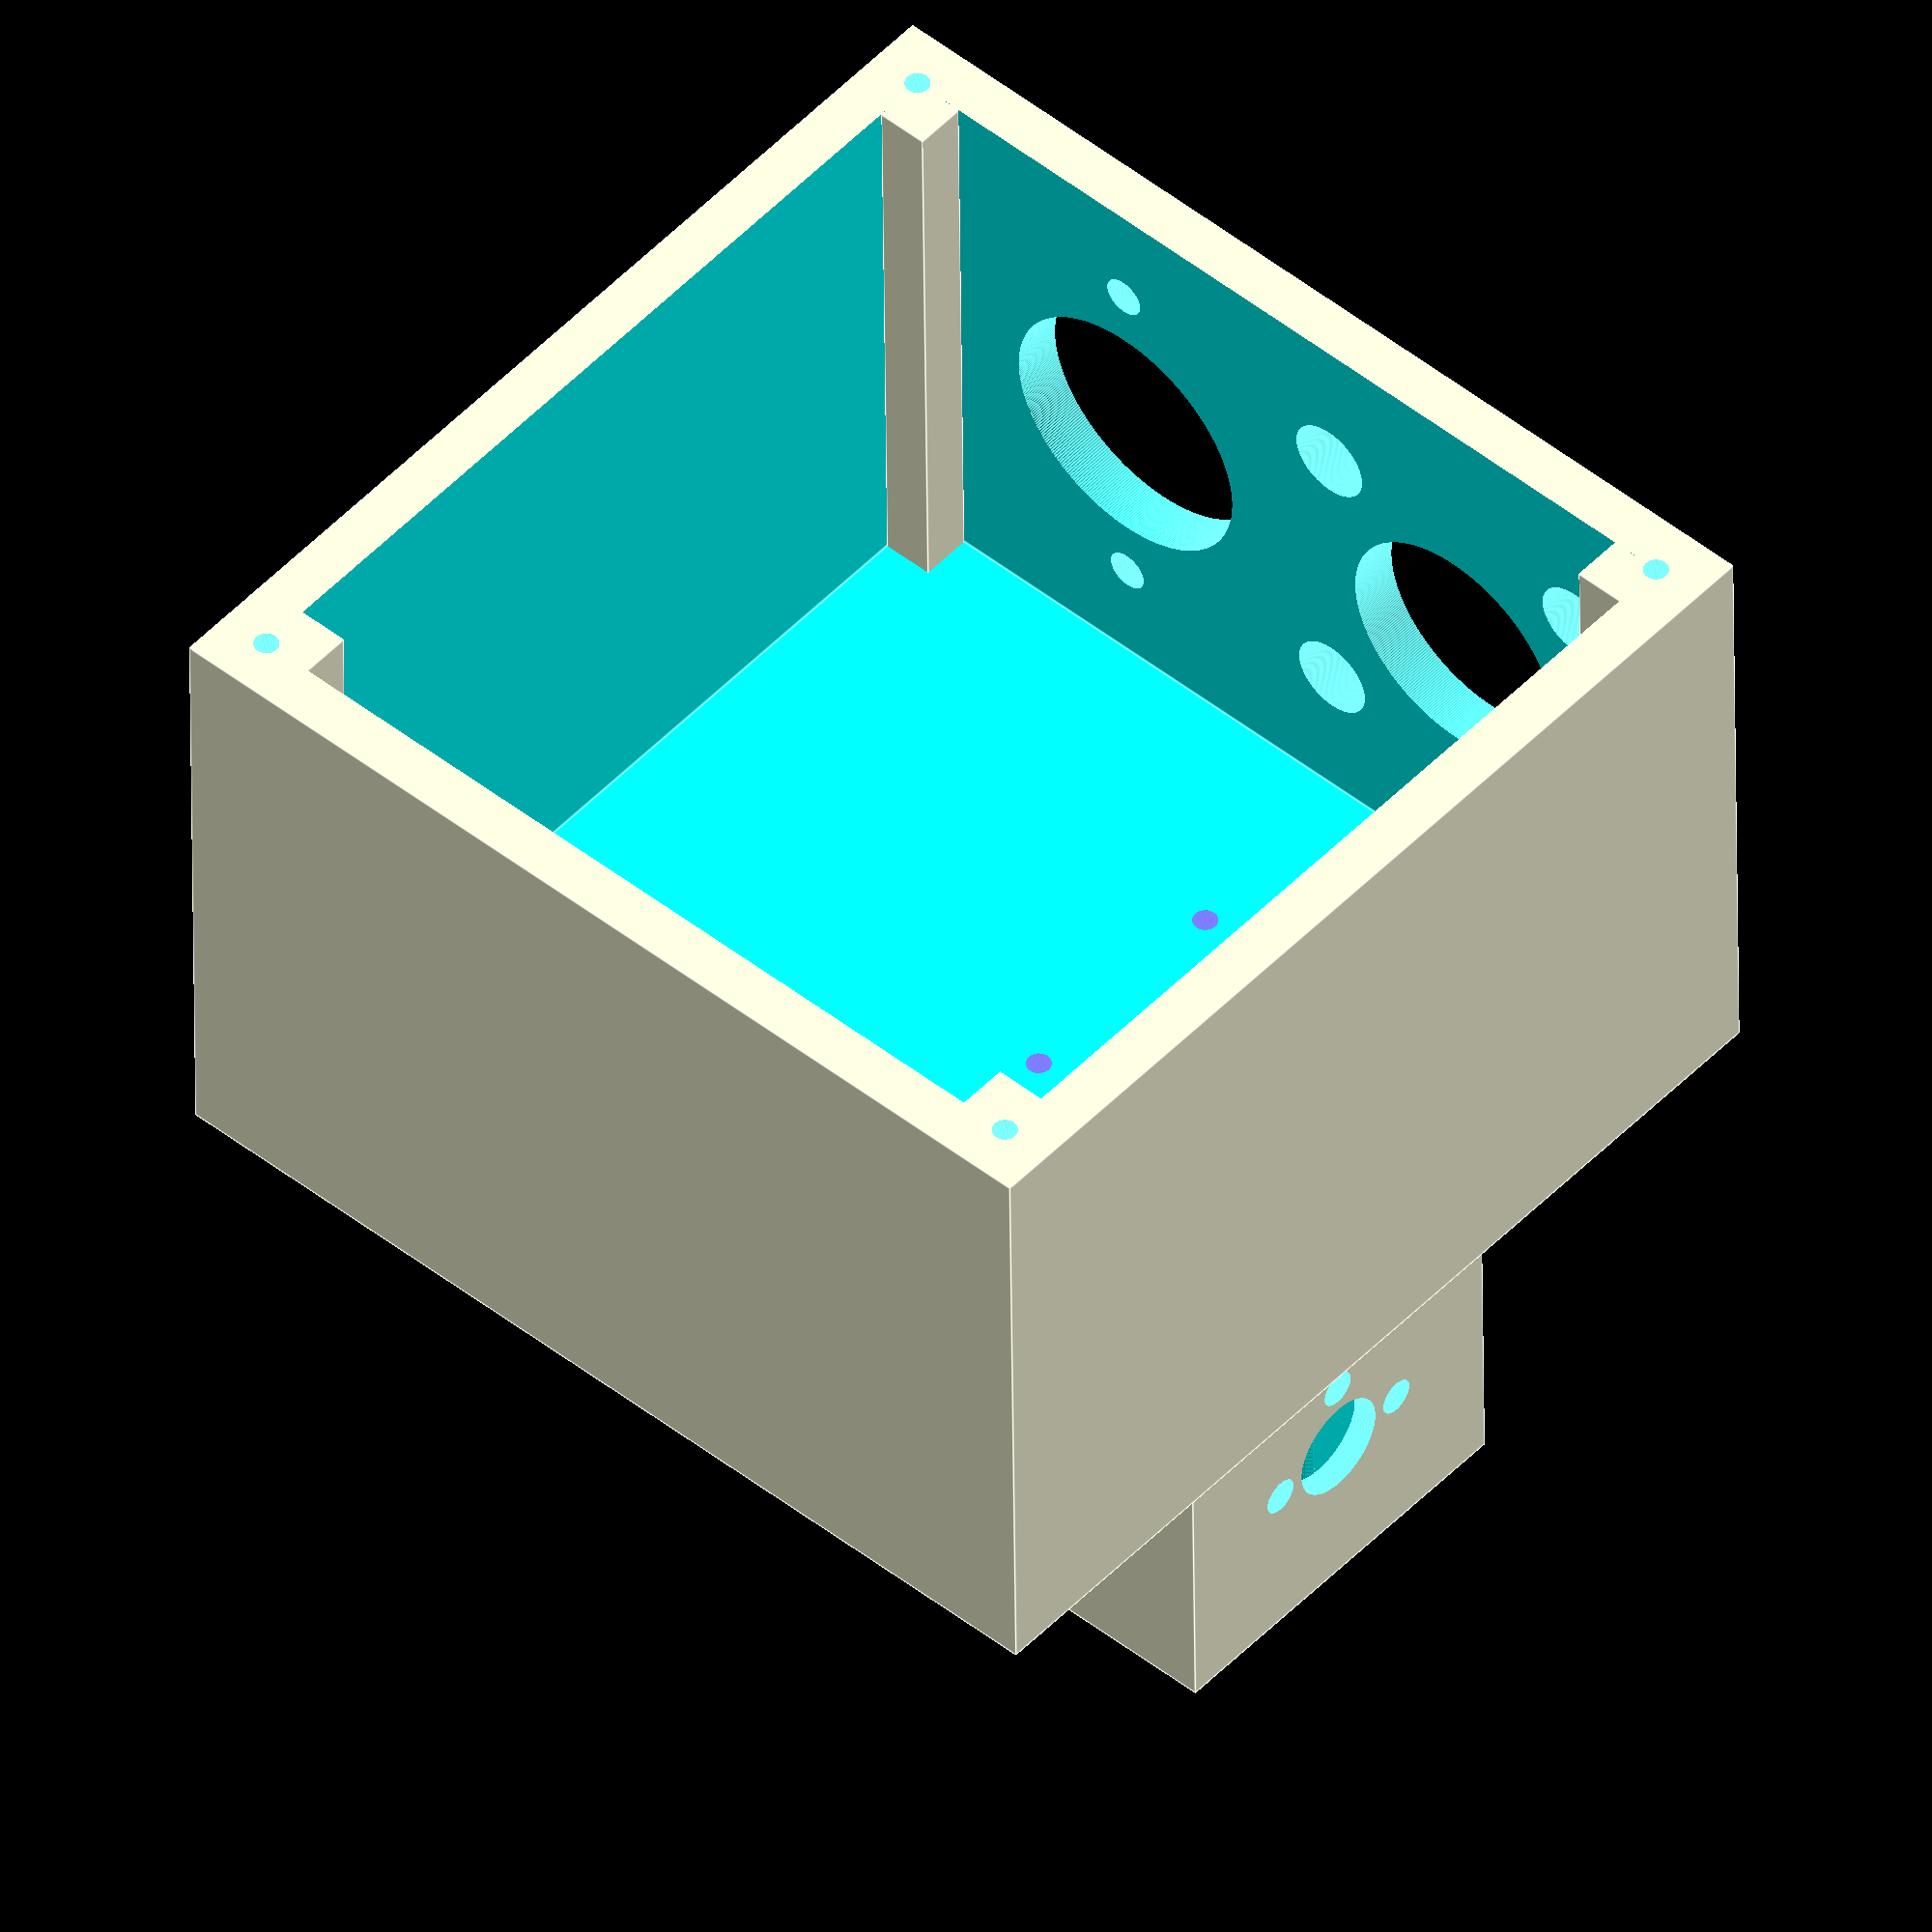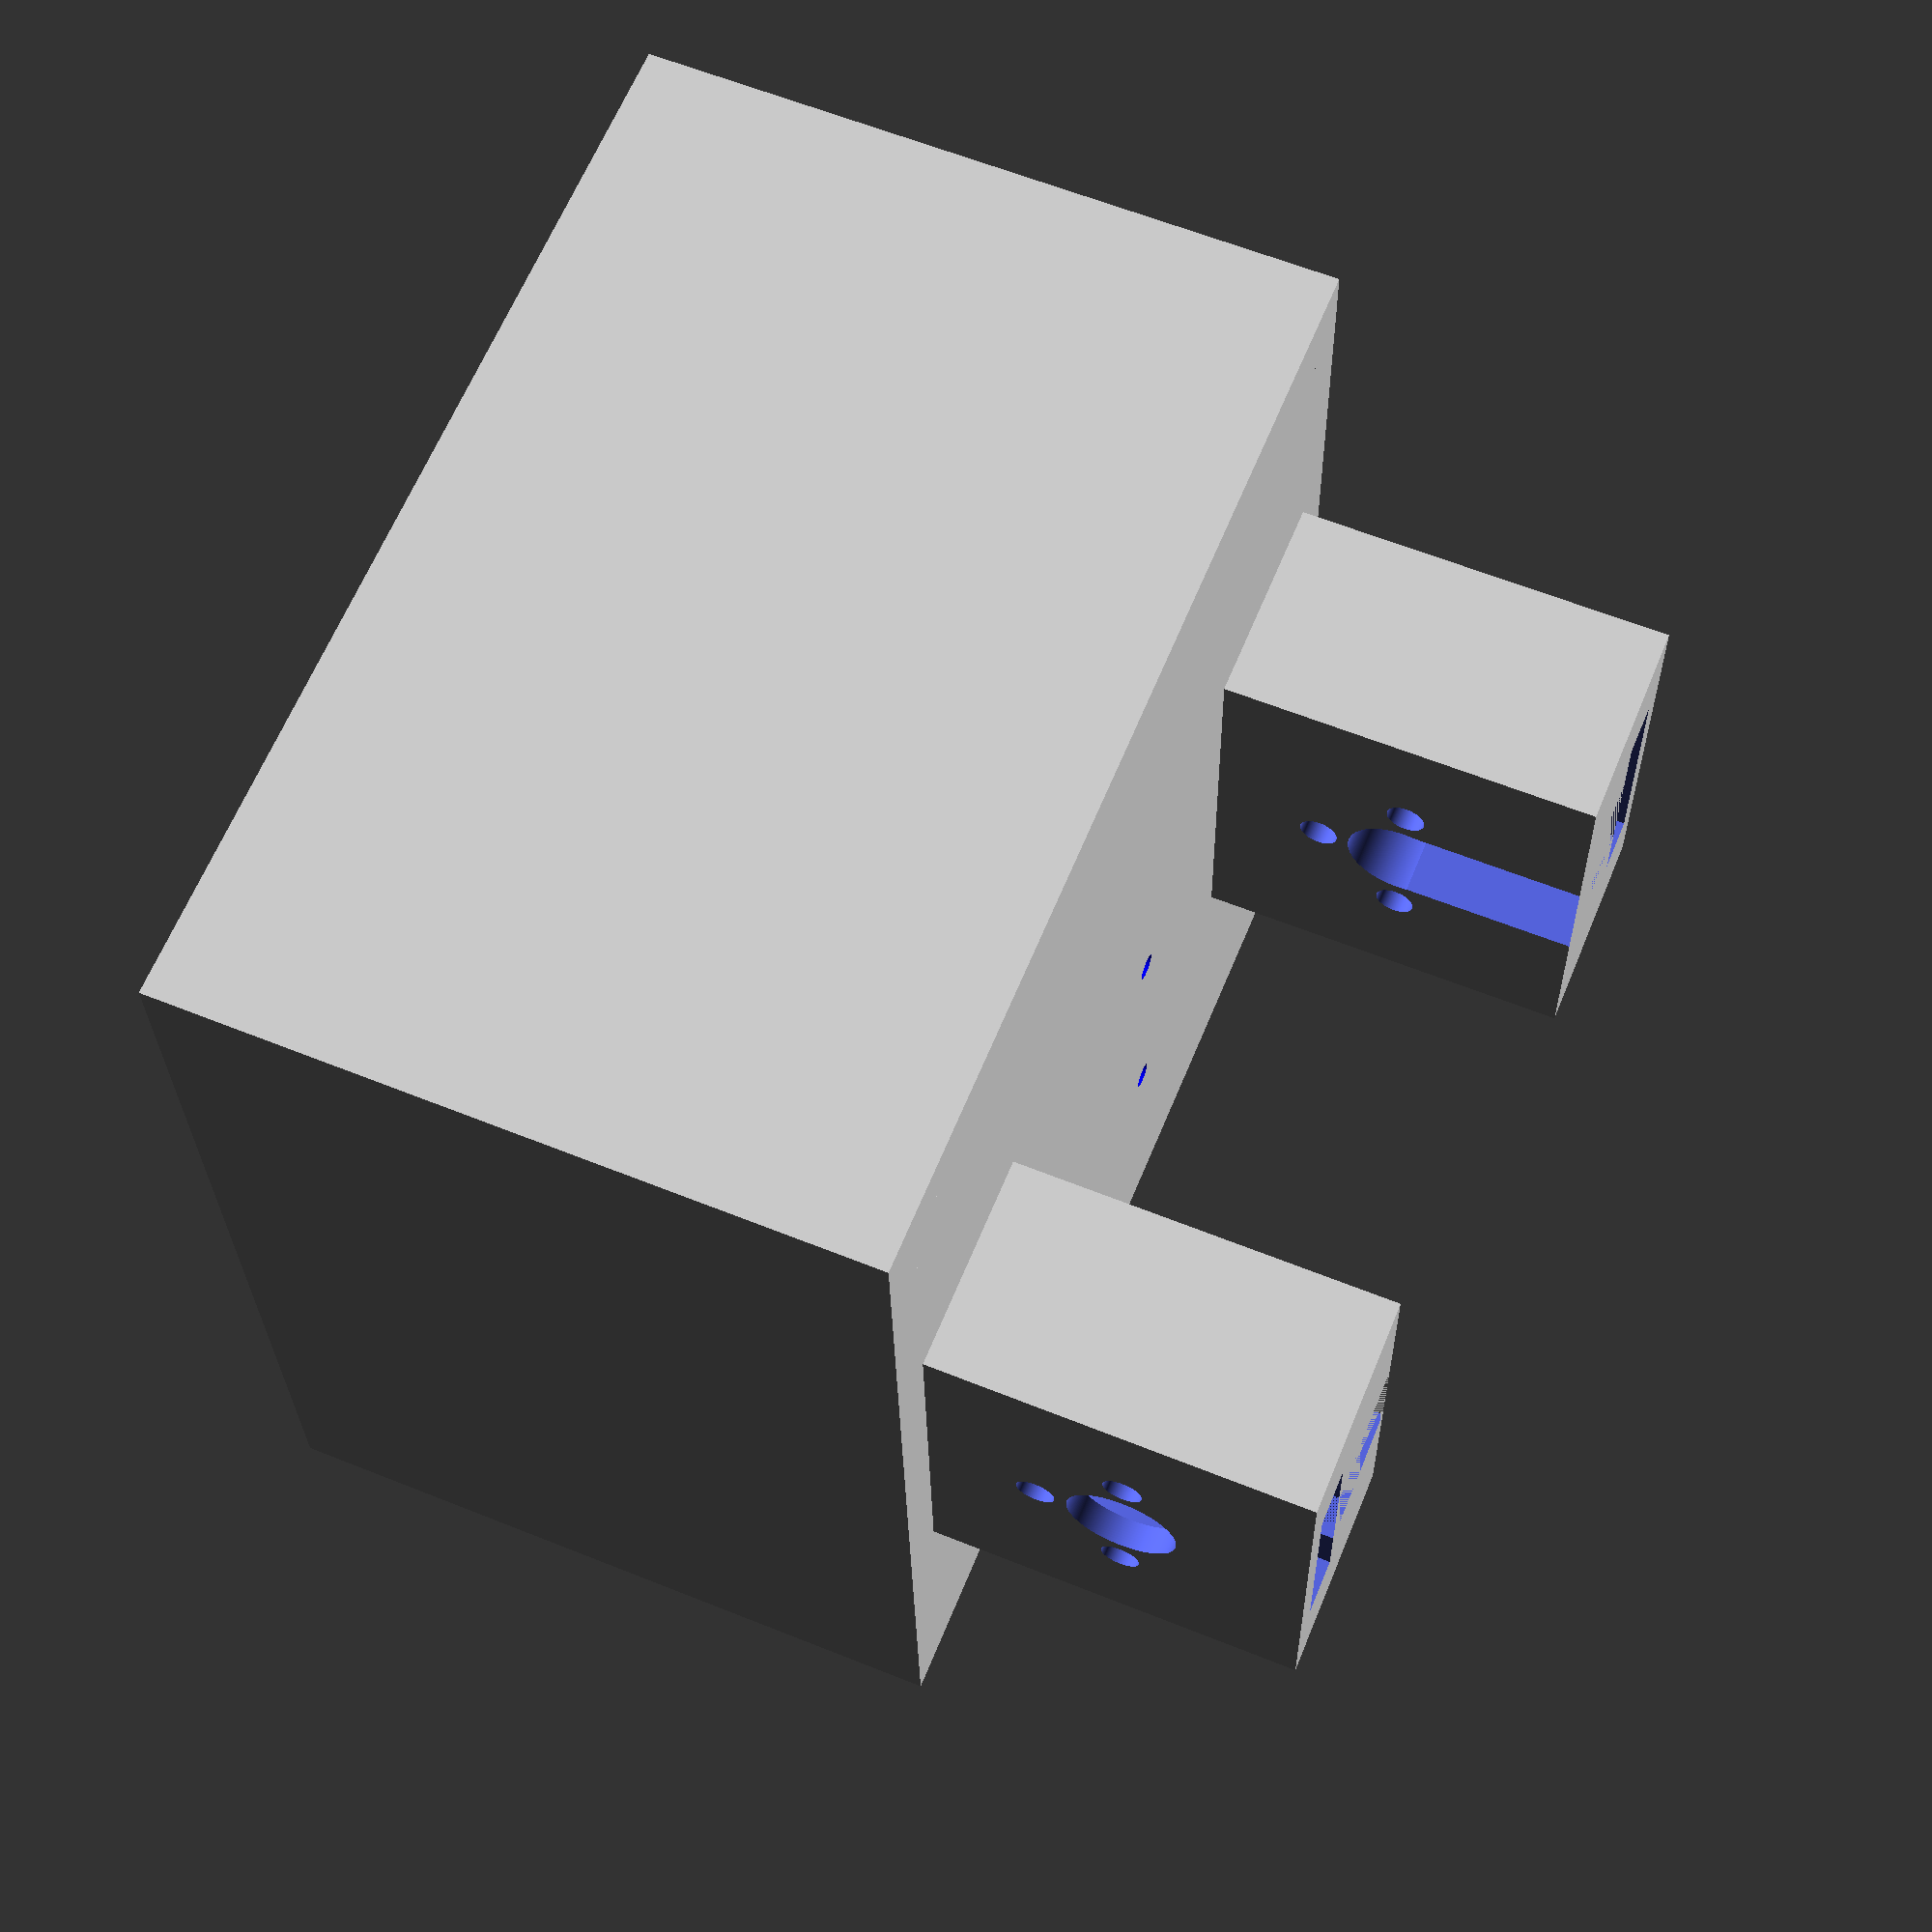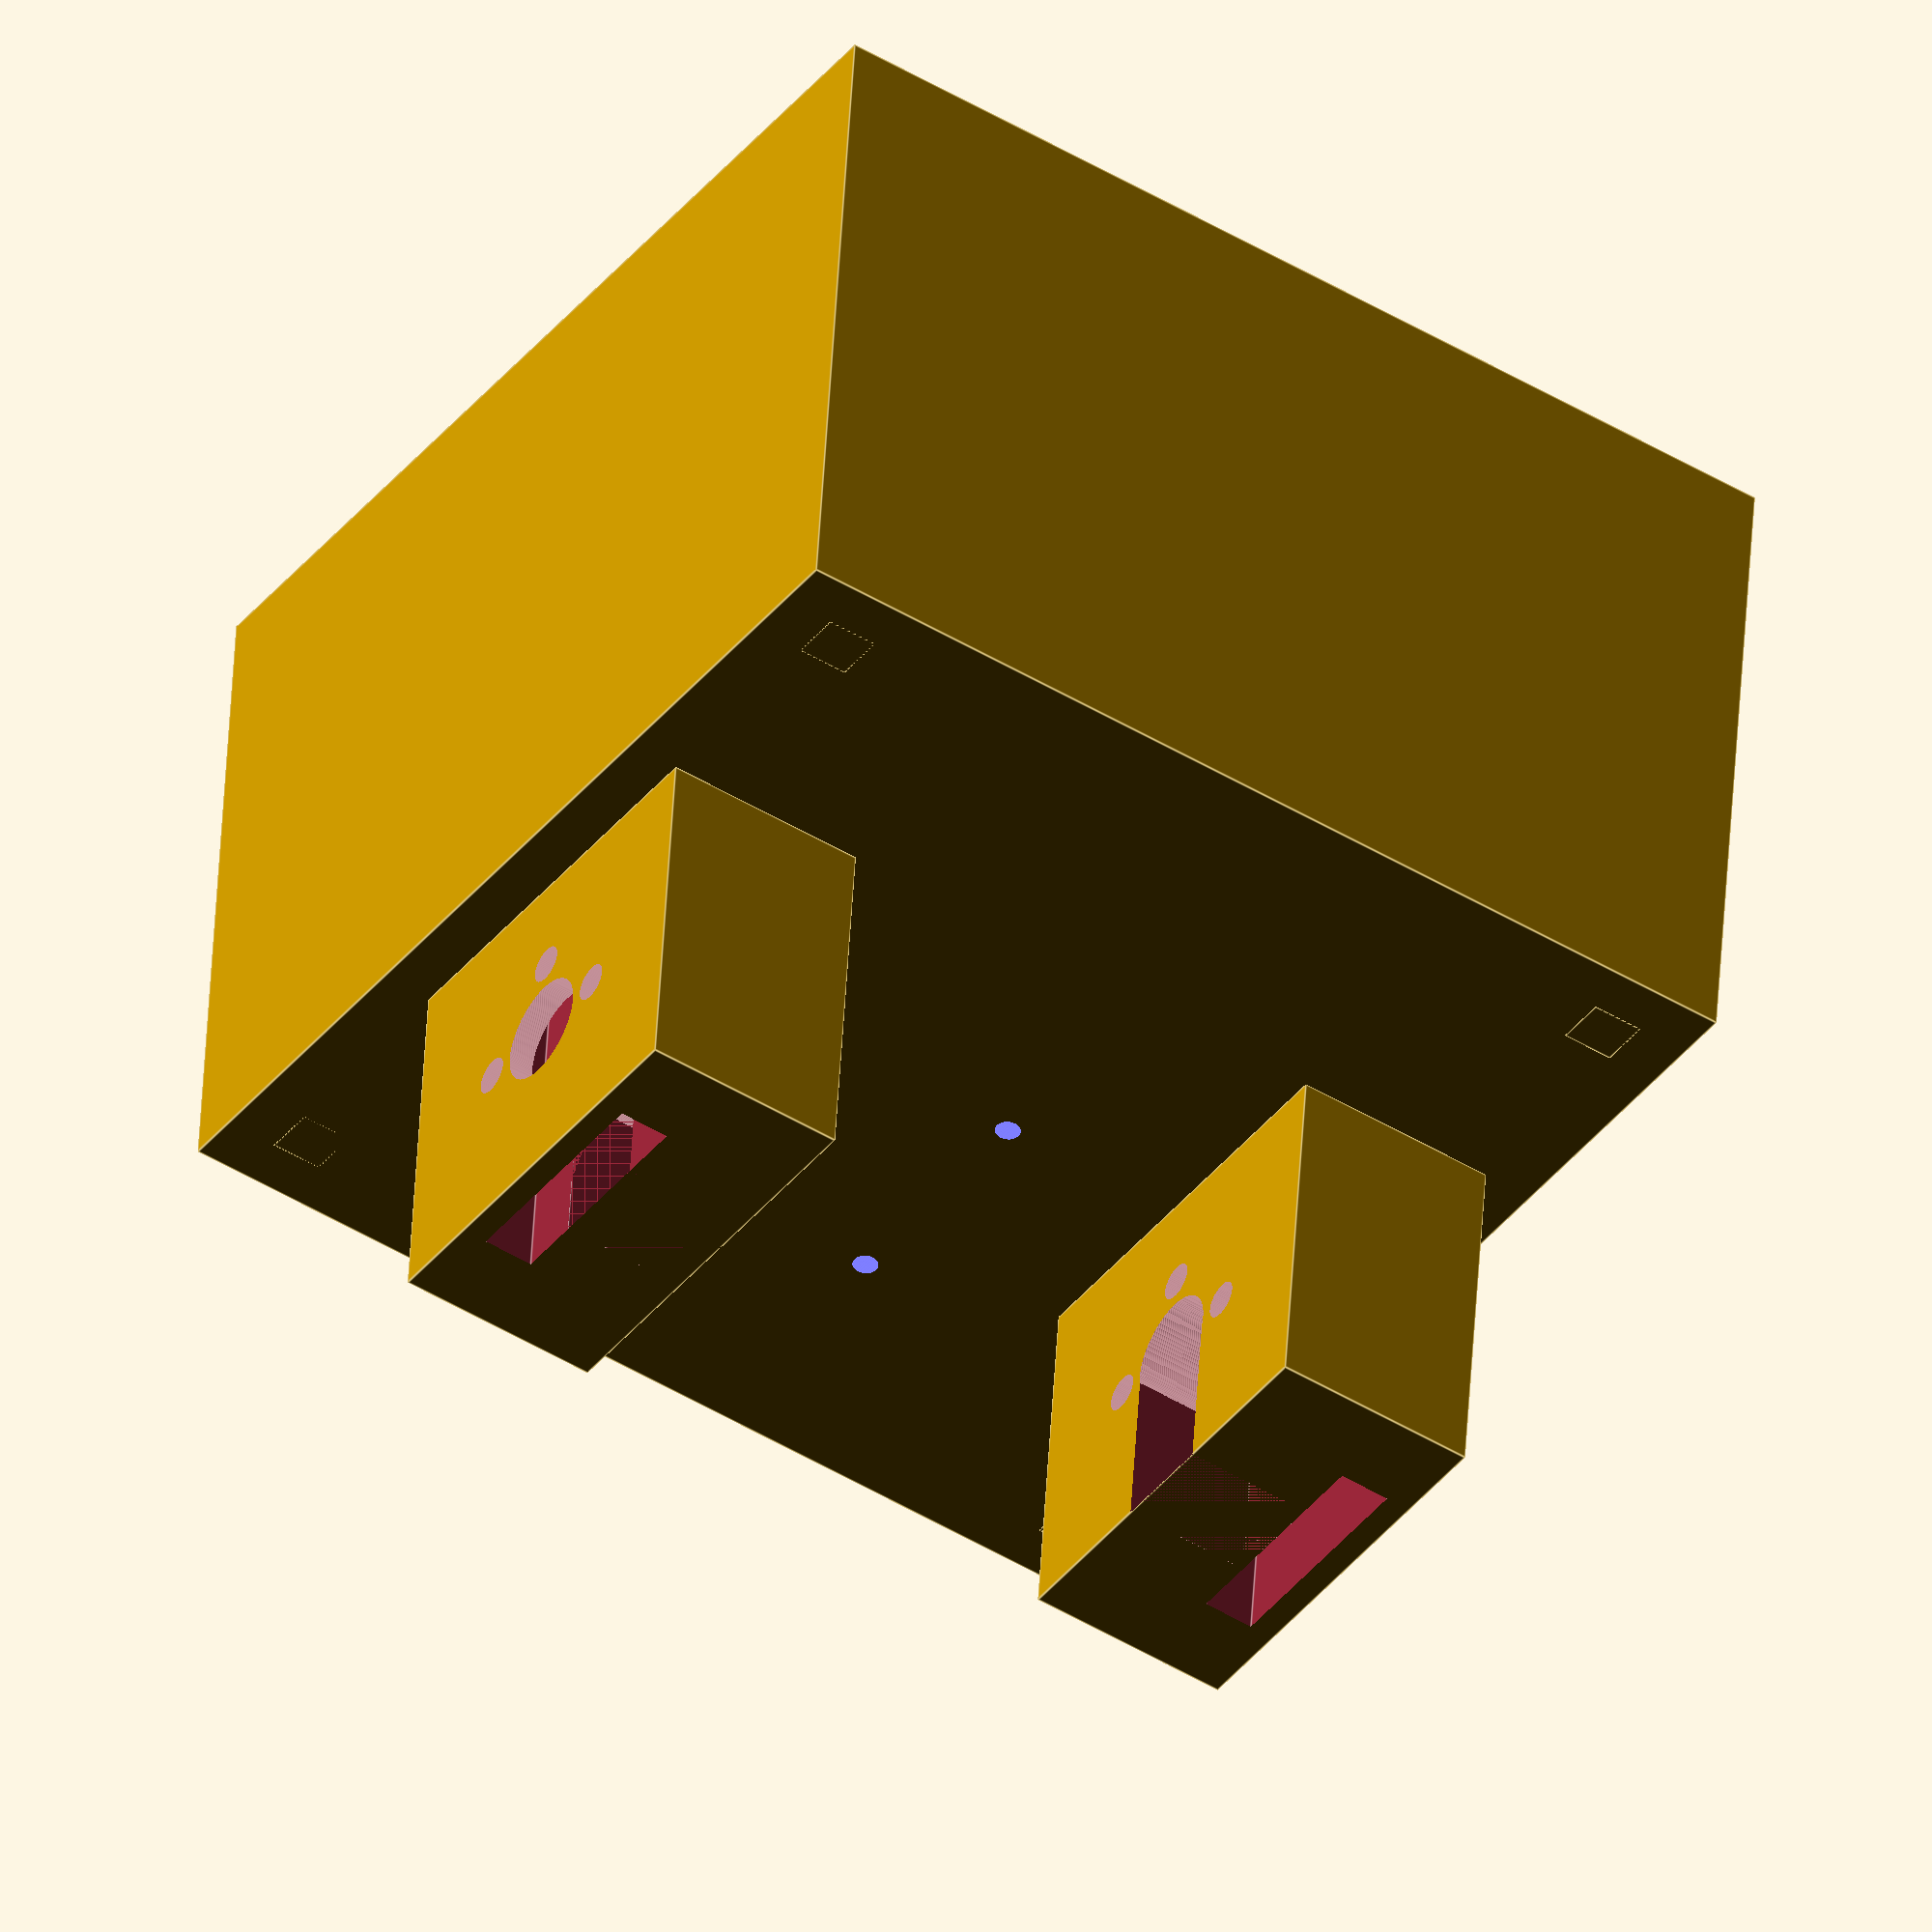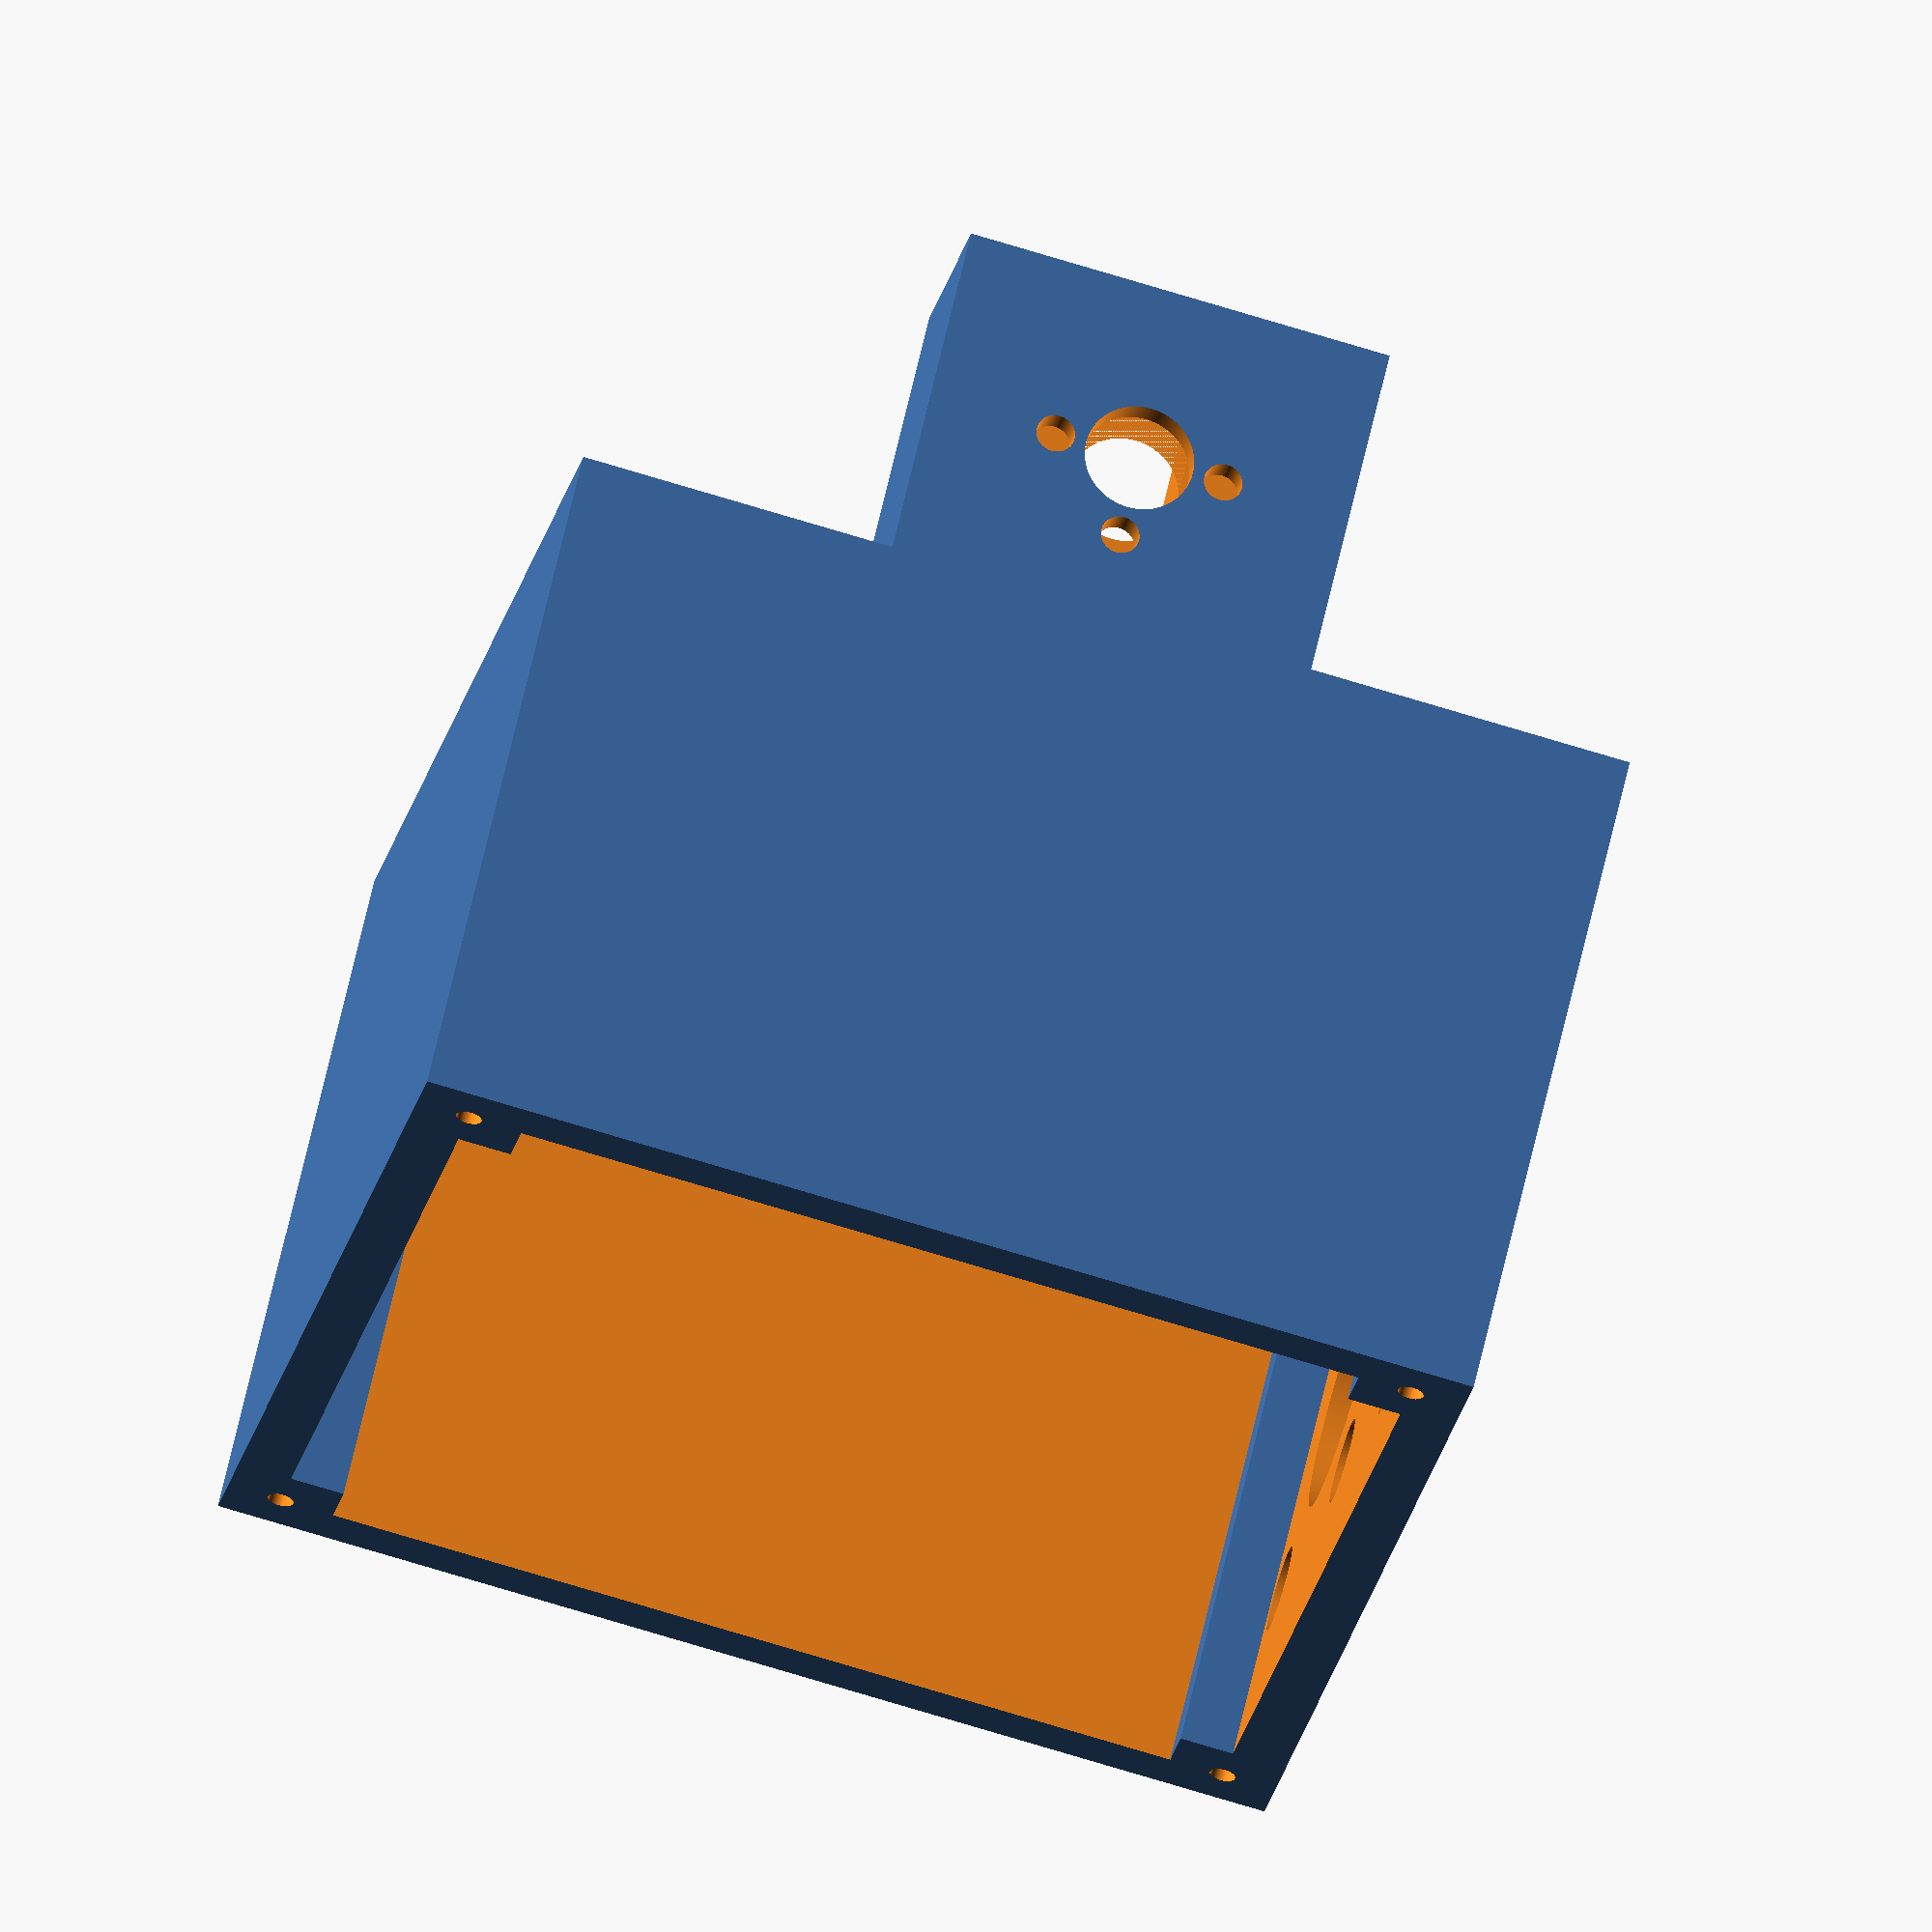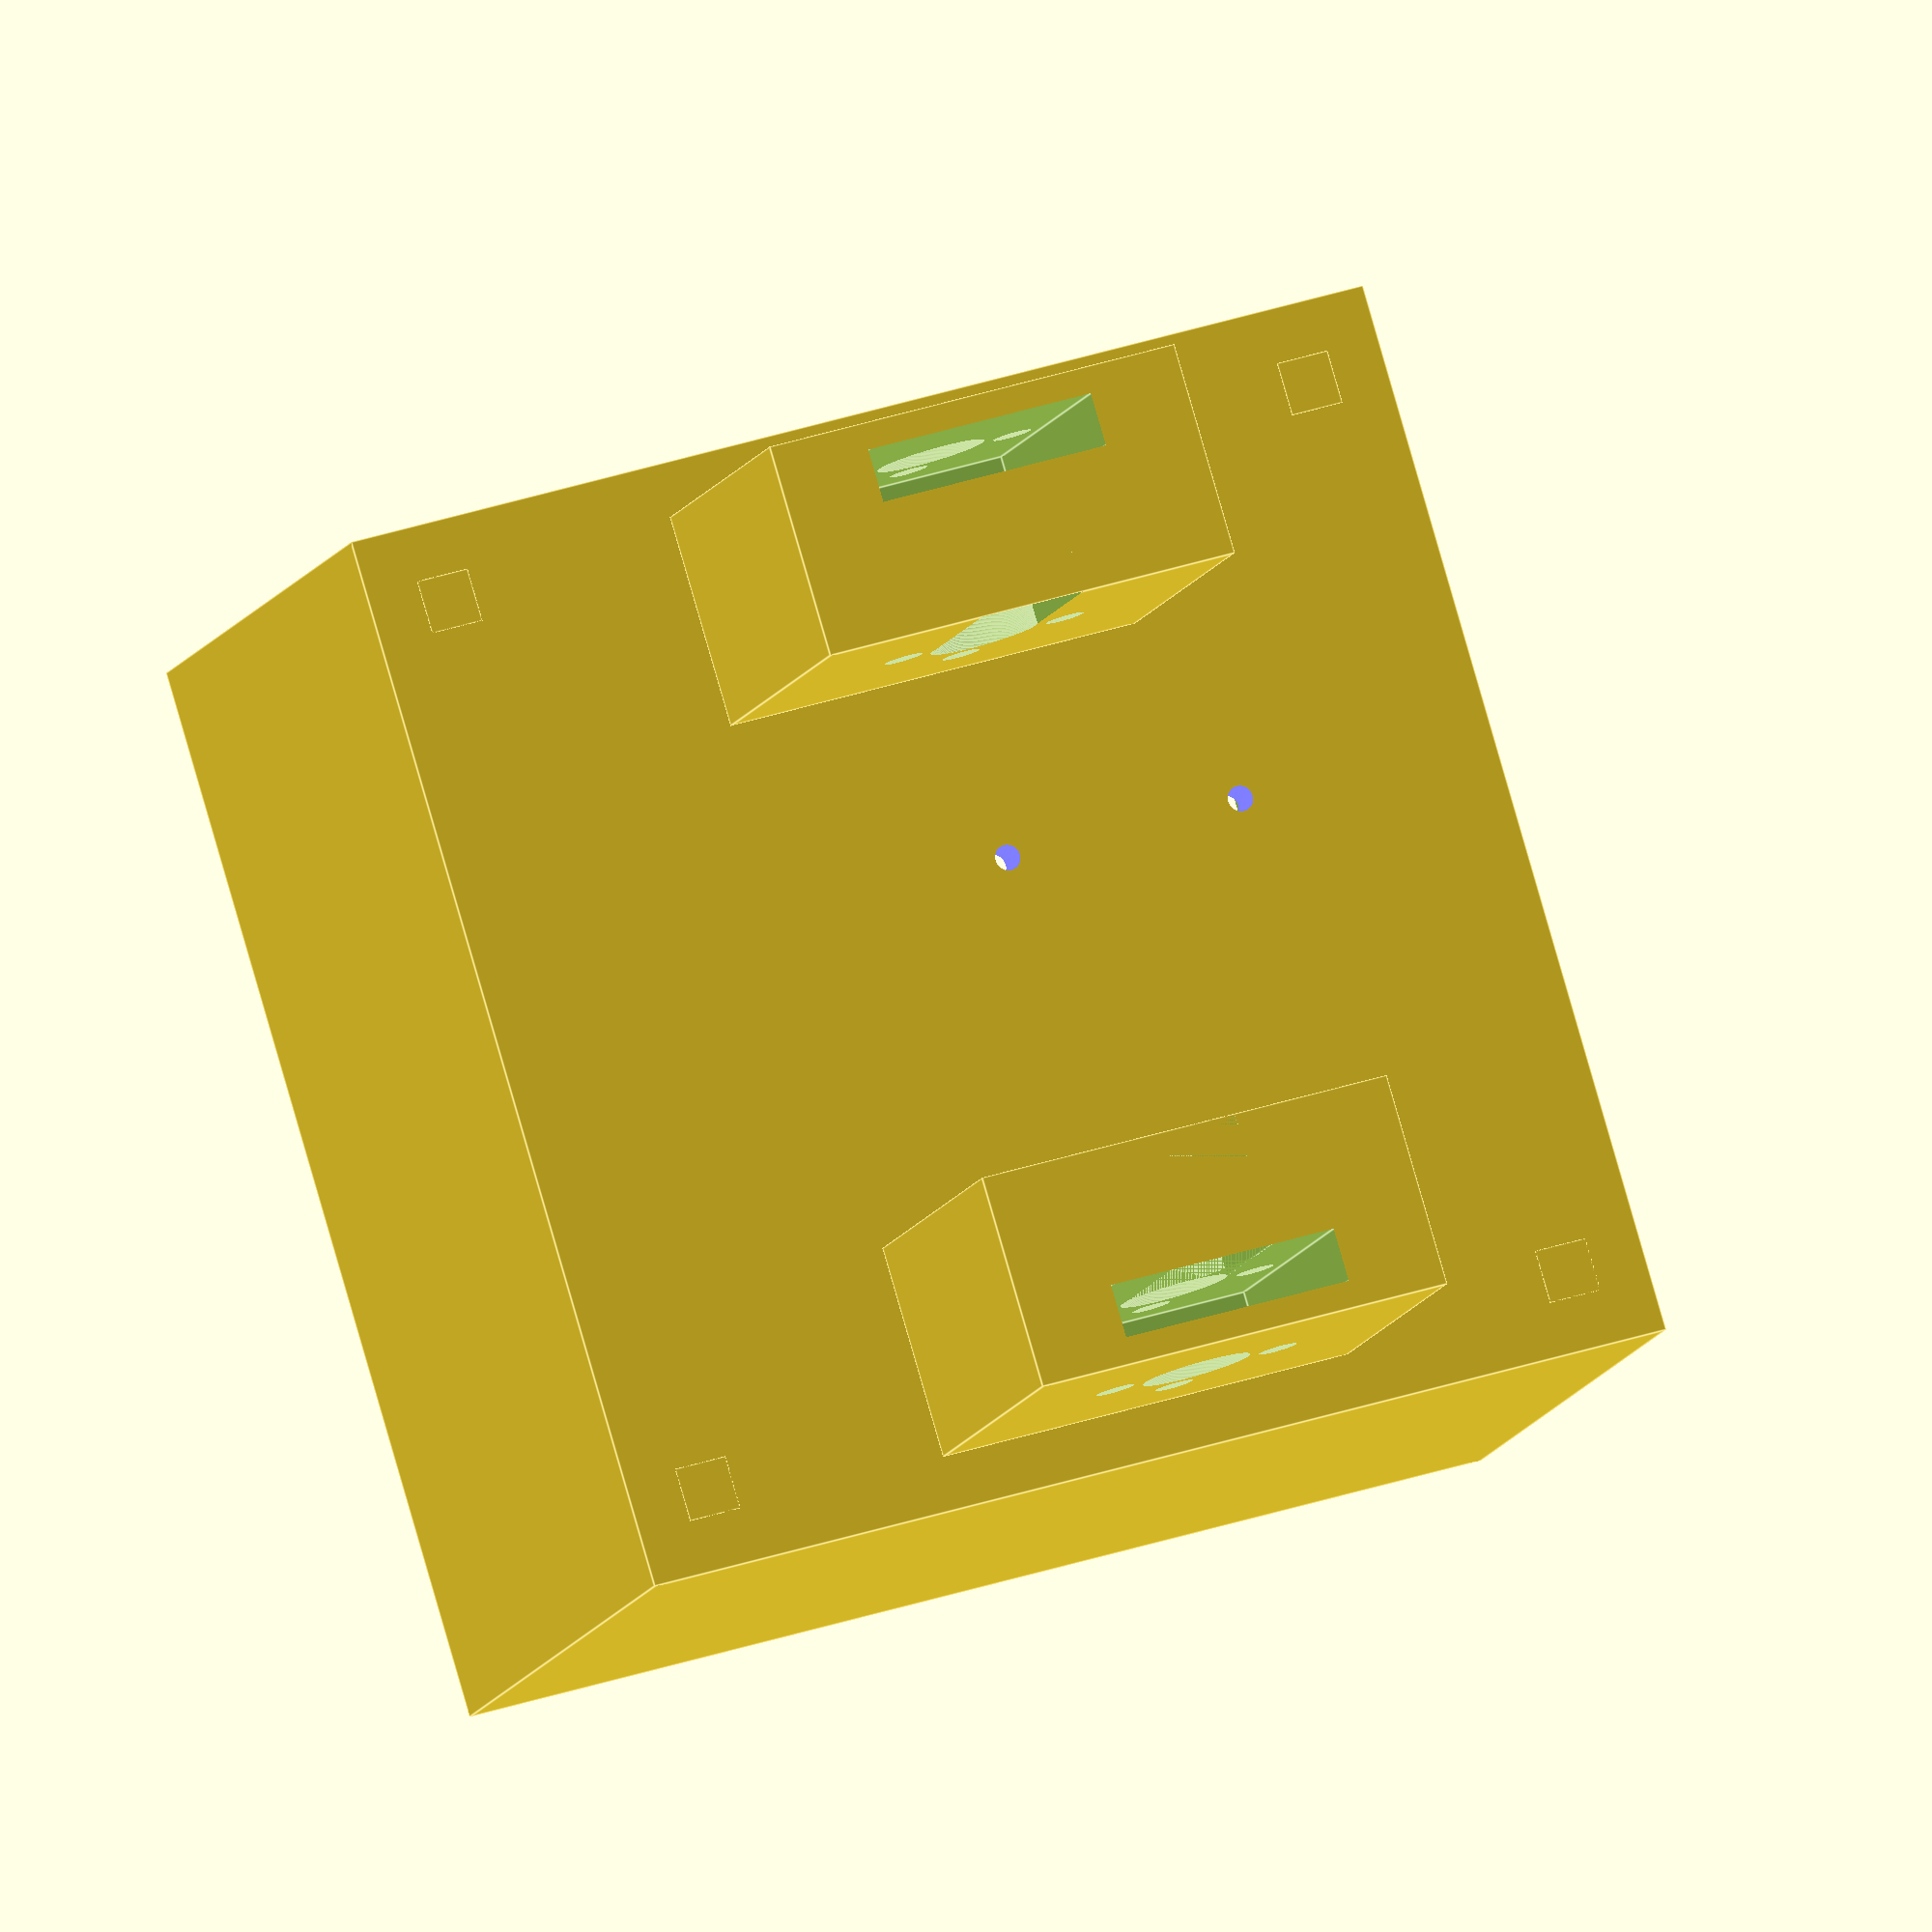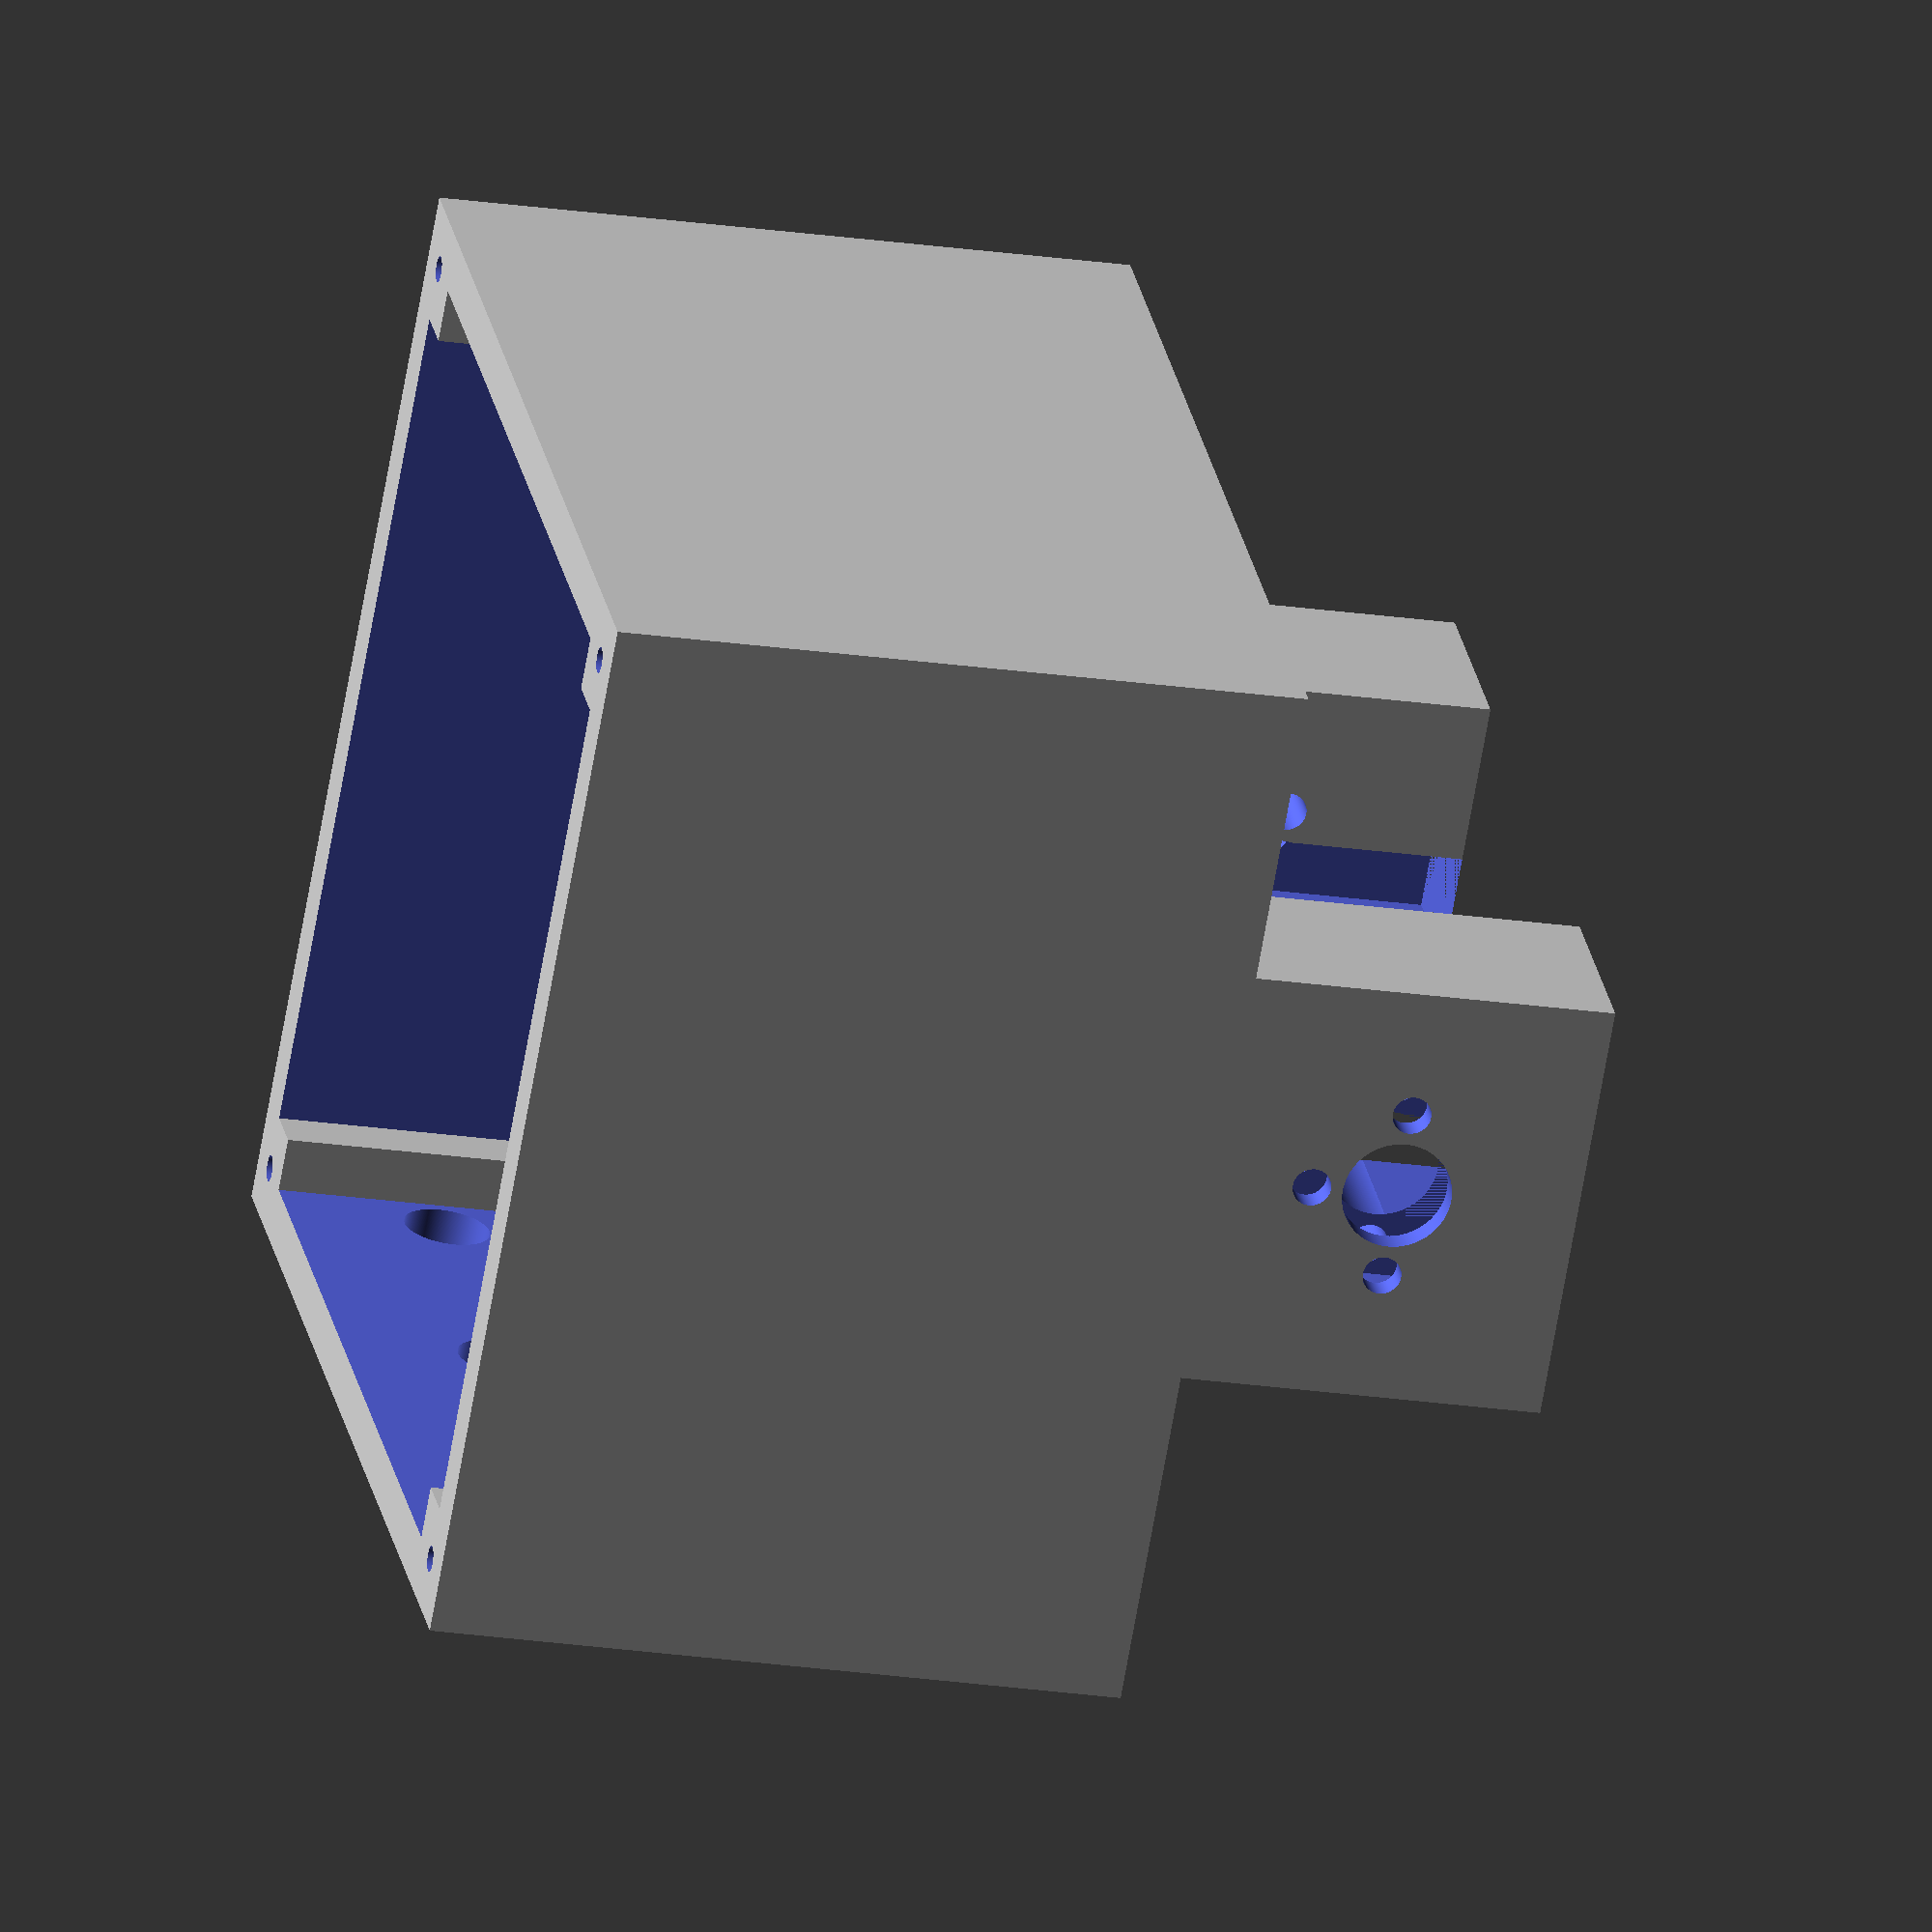
<openscad>
//Medidas
ancho = 100;
largo = 100;
alto = 65;
grosor_caja = 5;
ancho_interior = ancho-(grosor_caja*2);
largo_interior = largo-(grosor_caja*2);
alto_interior = alto-grosor_caja+1;
radio_tornillo = 1.2;
radio_eje_motor = 12;
radio_eje_rodamiento = 13;

ancho_sujeccion_tuerca = 20;
largo_sujeccion_tuerca = 40;
alto_sujeccion_tuerca = 35;

//Caja para colocar el motor
module cajaMotor(){
    difference(){
        union(){
            difference(){
                cube([ancho,largo, alto]); 
                translate([grosor_caja, grosor_caja, grosor_caja])
                    cube([ancho_interior, largo_interior, alto_interior]);
            }
            sujecciones_tornillos_tapa();
        }
        
        //Huecos para los tornillos
        tornillos_tapa(60);
            
        //Hueco para el eje del motor
        huecoMotor(ancho/2+20, largo, 35);
        
        huecoRodamiento(ancho/2-20, largo, 35);
    }
}

module sujecciones_tornillos_tapa(){
    //Sujecciones tornillos
    pos_cubos_tornillos = [
        [grosor_caja,grosor_caja], 
        [ancho_interior,grosor_caja], 
        [grosor_caja,largo_interior], 
        [ancho_interior,largo_interior]
    ];
    for(i=[0:len(pos_cubos_tornillos)-1]){
        translate([pos_cubos_tornillos[i][0], pos_cubos_tornillos[i][1], 0])
            cube([grosor_caja, grosor_caja, alto]);
    }
}

module tornillos_tapa(alto){
    //Huecos para los tornillos de la tapa
    pos_tornillos_tapa = [
        [0,0],
        [ancho, 0],
        [0,largo],
        [ancho,largo]
    ];
    for(c=[0:len(pos_tornillos_tapa)-1]){
        huecoTornillo(
            abs(grosor_caja-pos_tornillos_tapa[c][0]),       
            abs(grosor_caja-pos_tornillos_tapa[c][1]), 
            alto
        );
    }
}

//Tapa de la caja
module tapa(){
    difference(){
        cube([ancho,largo, grosor_caja]); 
        tornillos_tapa(3);
    }
}

//Hueco para los tornillos para fijar la tapa
module huecoTornillo(x, y, z){
    translate([x, y, z])
        cylinder(
            h=10.5, 
            r=radio_tornillo, 
            center=true, 
            $fn=360
        );
}

//Huego para sacar el eje del motor
module huecoMotor(x, y, z){
    translate([x, y, z]){
        rotate([90,0,0])
            cylinder(
                h=60, 
                r=radio_eje_motor, 
                center=true, 
                $fn=360
            );
    }
    
    pos_tornillos_motor=[
        [1,1], 
        [1,-1], 
        [-1, 1], 
        [-1,-1]
    ];
    
    for(a=[0:len(pos_tornillos_motor)-1]){
        huecoTornilloEje(
            x+15*pos_tornillos_motor[a][0],
            y, 
            z+15*pos_tornillos_motor[a][1]
        );
    }
    
    //Sujección del motor
    translate([49.5,40,0]){
        color("Blue")sujeccionMotor();
    }
}

module huecoTornilloEje(x, y, z){
    translate([x, y, z]){
            rotate([90,0,0])
                cylinder(
                    h=60, 
                    r=4, 
                    center=true, 
                    $fn=360
                );
        }
}

module sujeccionMotor(){
    huecoTornillo(7.5,12,0);
    huecoTornillo(7.5, 35, 0);
}


//Lugar para atornillar la tuerca de la varilla
module sujeccionTuerca(){
    difference(){
        cube([
            ancho_sujeccion_tuerca,
            largo_sujeccion_tuerca,
            alto_sujeccion_tuerca]);
        
        //Hueco varilla
        translate([0,20,17])
            rotate([0,90,0])
                cylinder(
                    h=60, 
                    r=5.1, 
                    center=true, 
                    $fn=360
                );
        
        //Hueco para meter la tuerca
        translate([5, 20, 14])
            cube([5, 22, 35], center=true);
        
        //Hueco para la extension de la tuerca
        translate([7.5, 15, 0])
            cube([20, 10, 18]);
        
        //Huecos para los tornillos 
        pos_tornillos_varilla = [[20,25], [12,17], [28,17]];
        for(i=[0:len(pos_tornillos_varilla)-1]){
            huecoTornilloVarilla(
                0, 
                pos_tornillos_varilla[i][0],
                pos_tornillos_varilla[i][1]);
        }
    }
}

module huecoTornilloVarilla(x, y, z){
    translate([x,y,z])
            rotate([0,90,0])
                cylinder(
                    h=60, 
                    d=3.6, 
                    center=true, 
                    $fn=360
                );
}

//Huego para sacar el rodamiento
module huecoRodamiento(x, y, z){
    translate([x, y, z]){
        rotate([90,0,0])
            cylinder(
                h=20, 
                r=radio_eje_rodamiento, 
                center=true, 
                $fn=360
            );
    
        //Hueco para los tornillos del rodamiento
        rotate([0,90,0]){
            translate([-19, 0, 0])
                rotate([90,0,0])
                    cylinder(
                        h=20, 
                        r=2, 
                        center=true, 
                        $fn=360
                    );
            translate([19,0,0])
                rotate([90,0,0])
                    cylinder(
                        h=20, 
                        r=2, 
                        center=true, 
                        $fn=360
                    );
            }
    }
}

//Módulo principal
module soporteMotorSuperiorV2(conTapa){
    translate([0,0,alto_sujeccion_tuerca]){
        cajaMotor();

        if(conTapa){
            translate([0,0,alto]){
                difference(){
                    color("Aqua") tapa();
                }
            }
        }
    }
    
    translate([5,30,0])
        sujeccionTuerca();
    translate([95,70,0])
        rotate([0,0,180])
            sujeccionTuerca();
    
}

//Mostrar la pieza
soporteMotorSuperiorV2(false);


</openscad>
<views>
elev=41.1 azim=41.4 roll=0.5 proj=o view=edges
elev=119.2 azim=2.5 roll=67.6 proj=p view=solid
elev=312.3 azim=145.5 roll=183.1 proj=o view=edges
elev=295.8 azim=101.3 roll=12.7 proj=o view=solid
elev=11.0 azim=286.7 roll=164.9 proj=o view=edges
elev=203.6 azim=46.5 roll=103.7 proj=o view=solid
</views>
